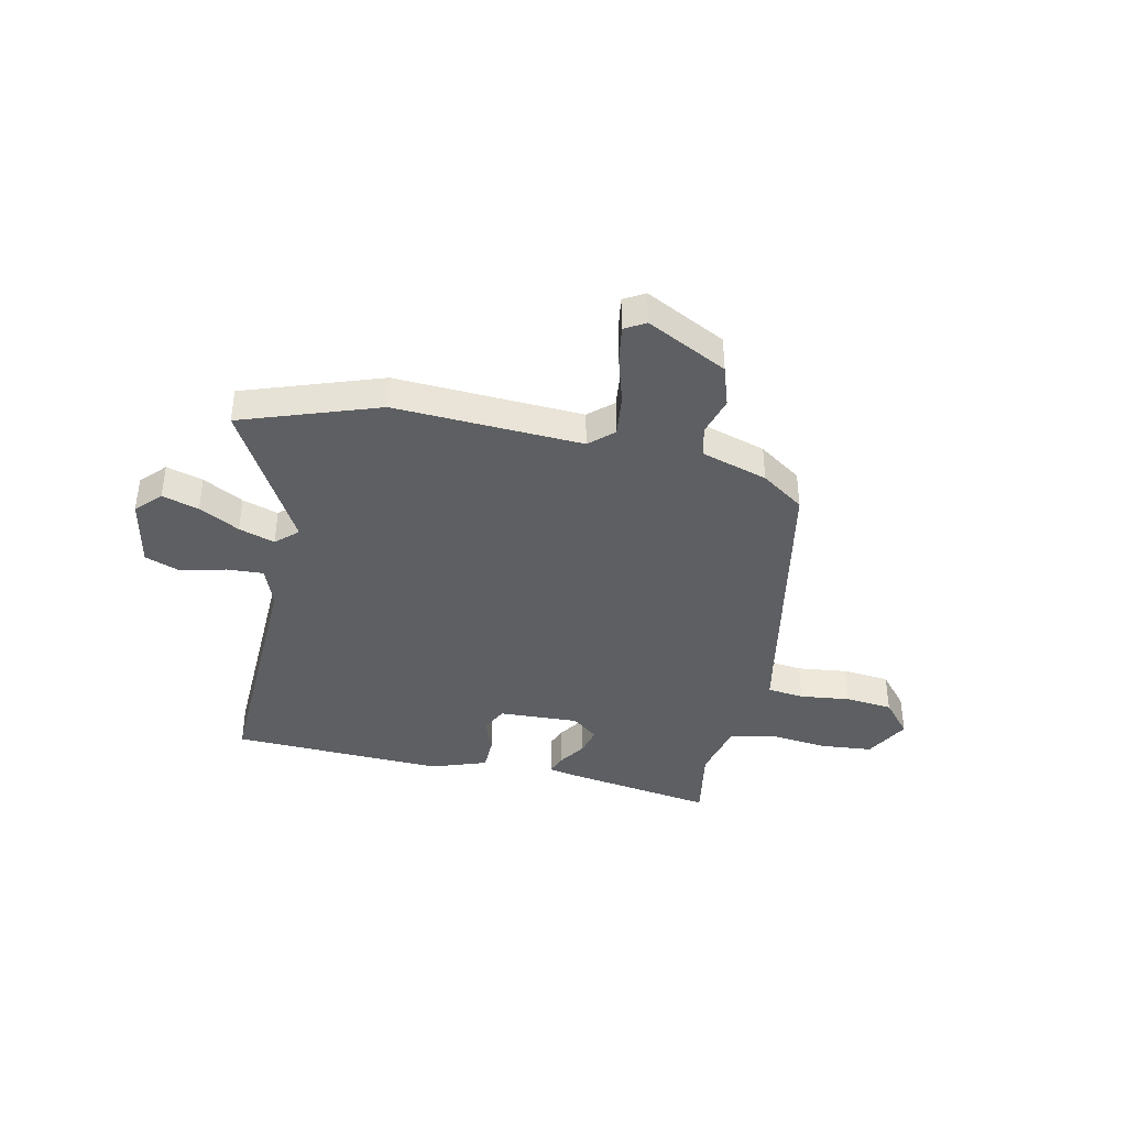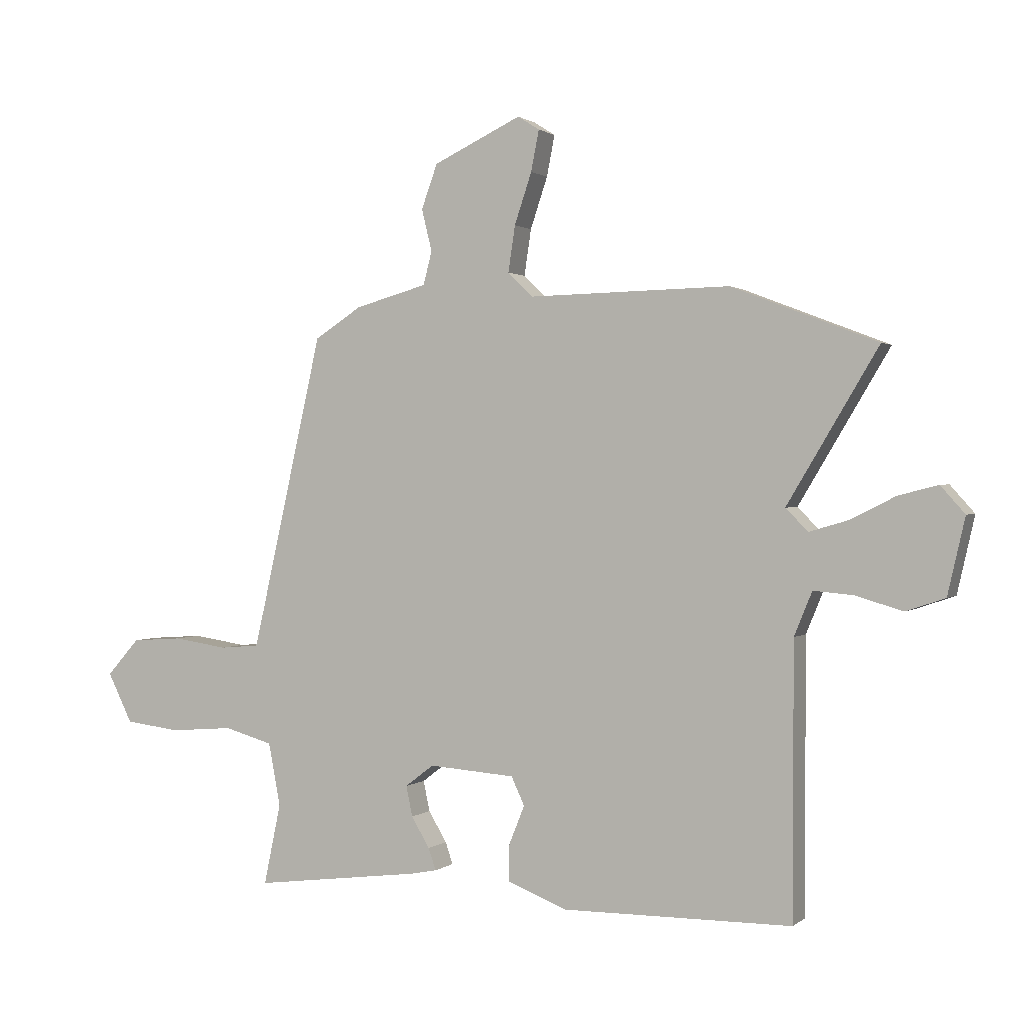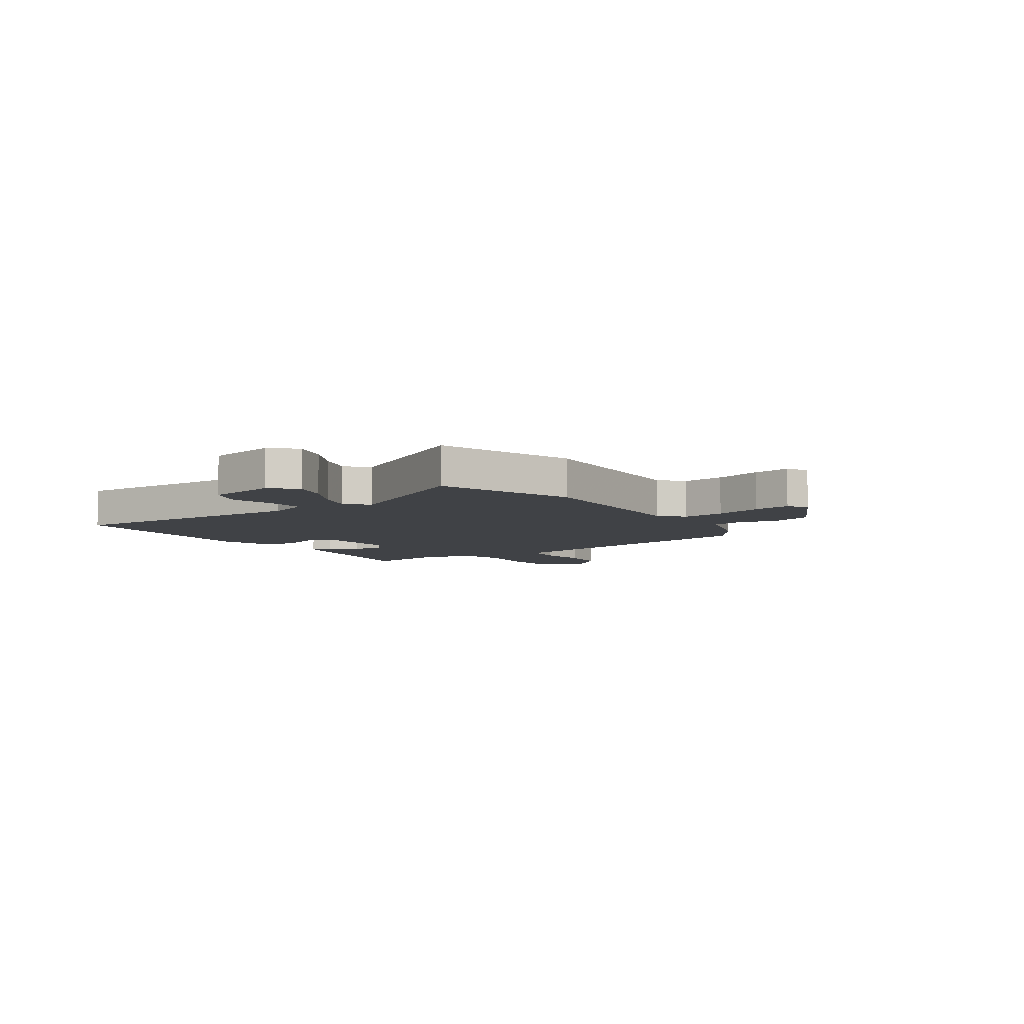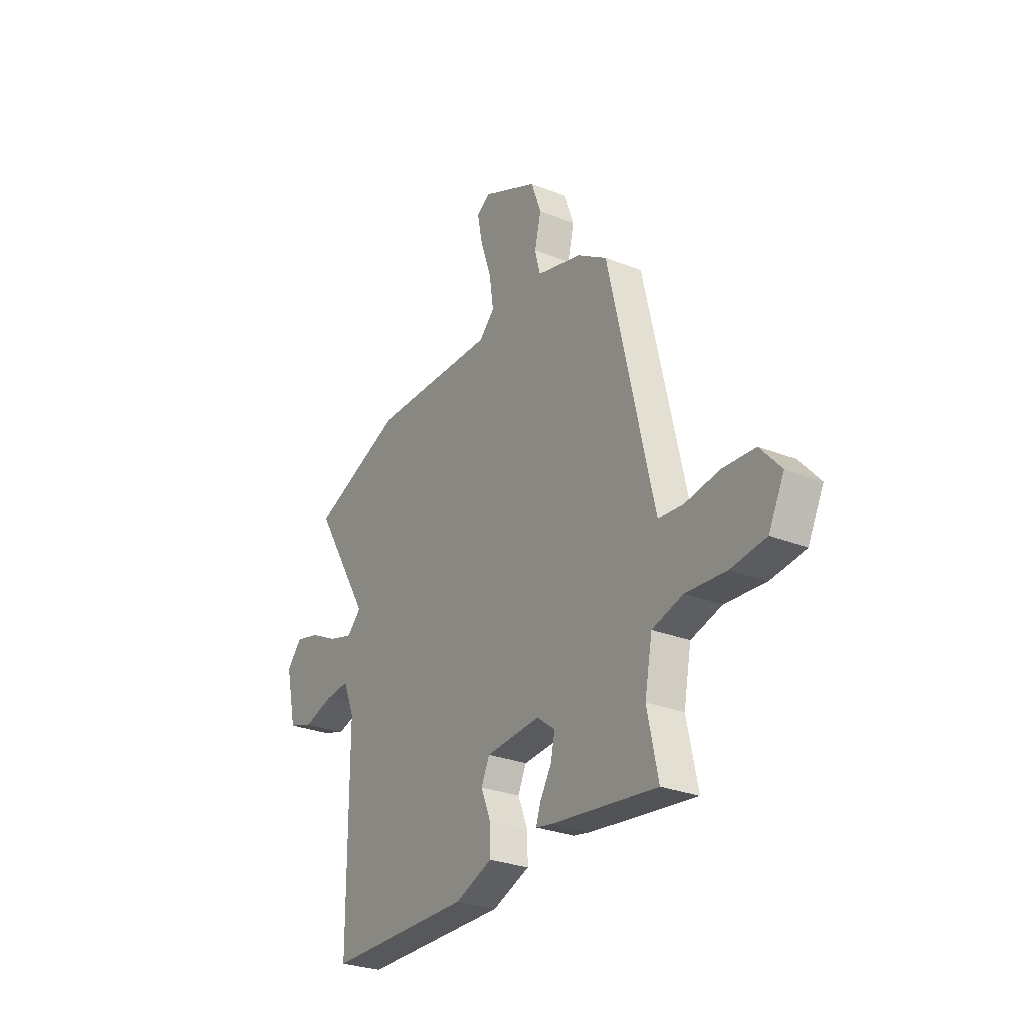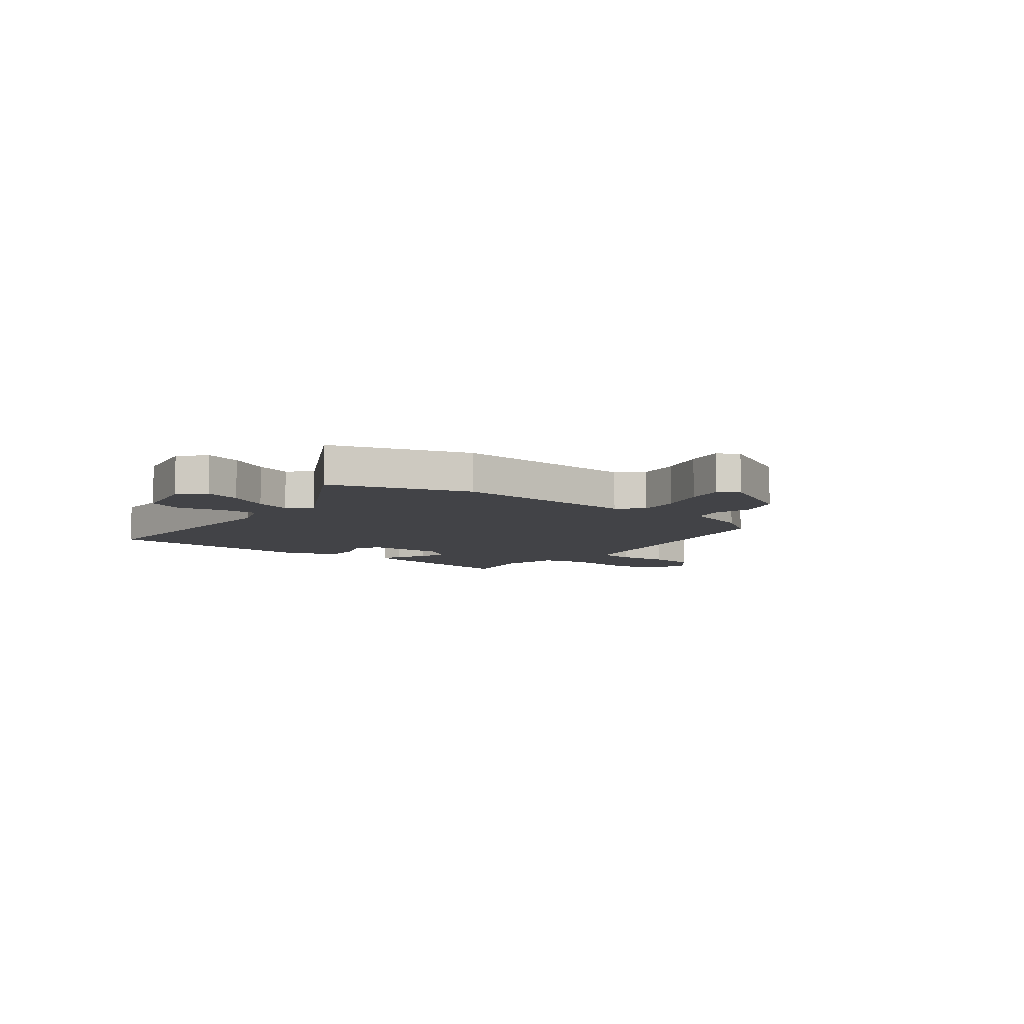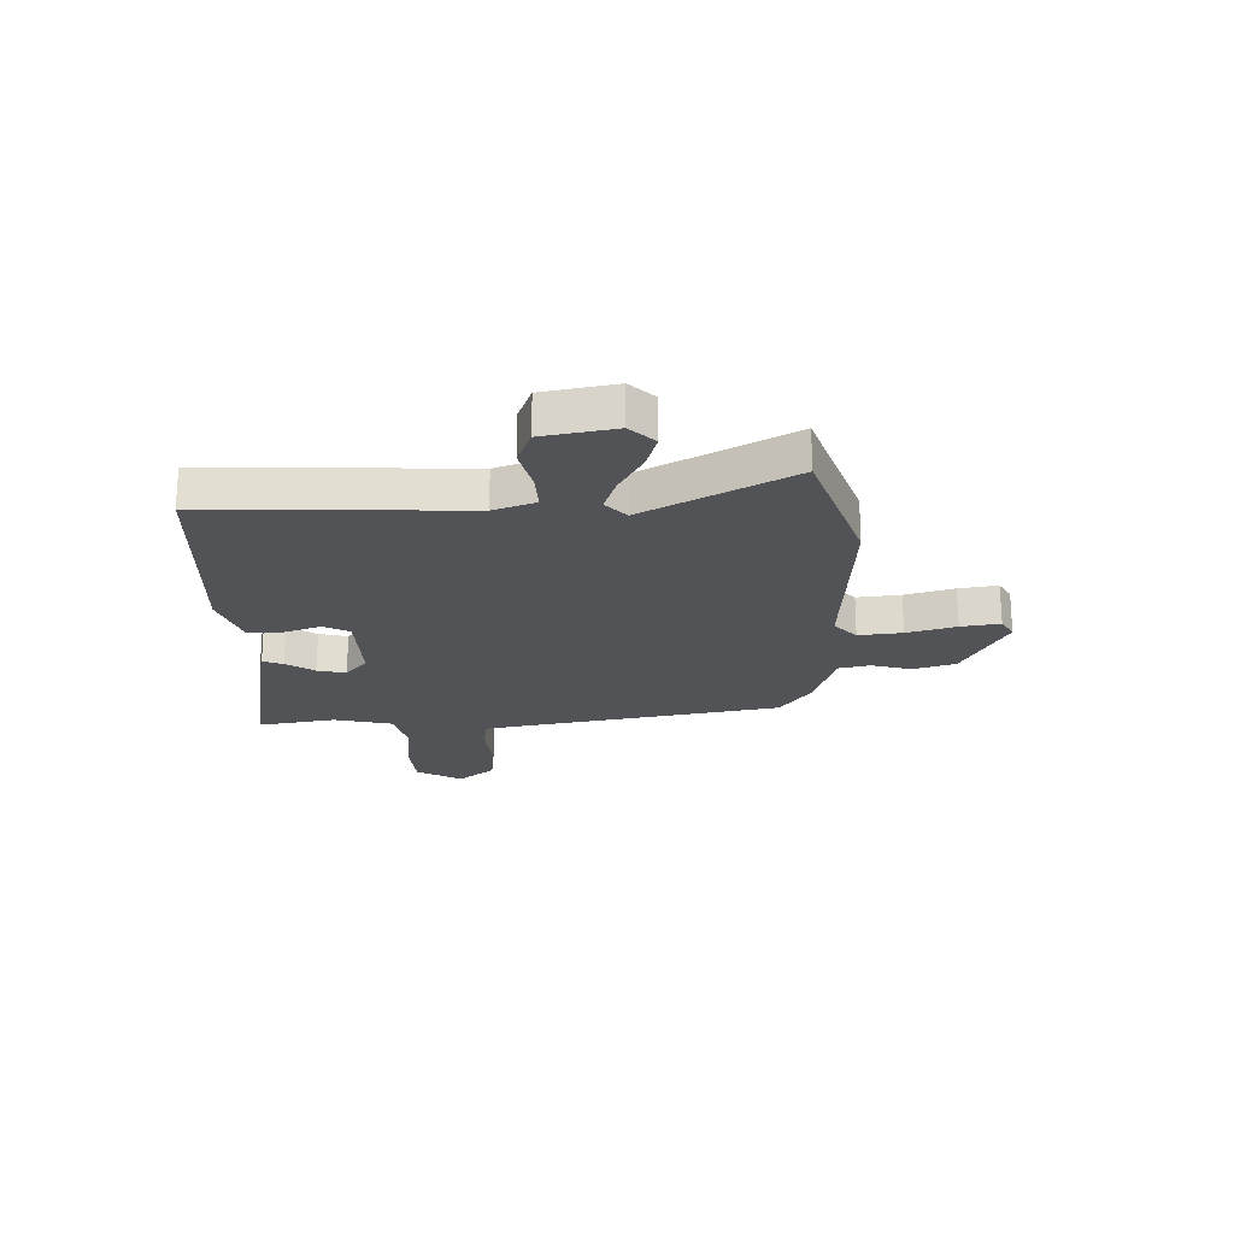
<metadata>
{"format":"obj","ext":"obj","renderer":"f3d","projection":"perspective","resolution":1024,"background":"white","views":[{"elev":-39.5,"azim":-14.1,"up":"+Y"},{"elev":1.1,"azim":-156.6,"up":"+Z"},{"elev":-6.5,"azim":-57.4,"up":"+Y"},{"elev":-28.1,"azim":58.9,"up":"+Z"},{"elev":-7.5,"azim":-39.8,"up":"+Y"},{"elev":-21.9,"azim":-90.7,"up":"+Y"}]}
</metadata>
<code>
v -0.637 0.07 0.447
v -0.383 0.07 0.545
v -0.032 0.07 0.538
v 0.011 0.07 0.58
v -0.001 0.07 0.66
v -0.031 0.07 0.749
v -0.045 0.07 0.82
v -0.007 0.07 0.844
v 0.146 0.07 0.772
v 0.174 0.07 0.695
v 0.156 0.07 0.622
v 0.171 0.07 0.564
v 0.297 0.07 0.529
v 0.379 0.07 0.476
v 0.489 0.07 -0.008
v 0.504 0.07 -0.071
v 0.573 0.07 -0.077
v 0.667 0.07 -0.063
v 0.756 0.07 -0.069
v 0.813 0.07 -0.133
v 0.77 0.07 -0.219
v 0.674 0.07 -0.231
v 0.563 0.07 -0.222
v 0.478 0.07 -0.246
v 0.457 0.07 -0.355
v 0.487 0.07 -0.497
v 0.195 0.07 -0.46
v 0.149 0.07 -0.451
v 0.162 0.07 -0.413
v 0.194 0.07 -0.36
v 0.205 0.07 -0.307
v 0.155 0.07 -0.269
v 0.005 0.07 -0.28
v -0.018 0.07 -0.329
v 0.009 0.07 -0.396
v 0.01 0.07 -0.461
v -0.093 0.07 -0.501
v -0.493 0.07 -0.498
v -0.494 0.07 -0.027
v -0.525 0.07 0.049
v -0.594 0.07 0.043
v -0.676 0.07 0.019
v -0.744 0.07 0.042
v -0.774 0.07 0.174
v -0.732 0.07 0.221
v -0.663 0.07 0.203
v -0.586 0.07 0.164
v -0.518 0.07 0.144
v -0.479 0.07 0.183
v -0.637 0 0.447
v -0.383 0 0.545
v -0.032 0 0.538
v 0.011 0 0.58
v -0.001 0 0.66
v -0.031 0 0.749
v -0.045 0 0.82
v -0.007 0 0.844
v 0.146 0 0.772
v 0.174 0 0.695
v 0.156 0 0.622
v 0.171 0 0.564
v 0.297 0 0.529
v 0.379 0 0.476
v 0.489 0 -0.008
v 0.504 0 -0.071
v 0.573 0 -0.077
v 0.667 0 -0.063
v 0.756 0 -0.069
v 0.813 0 -0.133
v 0.77 0 -0.219
v 0.674 0 -0.231
v 0.563 0 -0.222
v 0.478 0 -0.246
v 0.457 0 -0.355
v 0.487 0 -0.497
v 0.195 0 -0.46
v 0.149 0 -0.451
v 0.162 0 -0.413
v 0.194 0 -0.36
v 0.205 0 -0.307
v 0.155 0 -0.269
v 0.005 0 -0.28
v -0.018 0 -0.329
v 0.009 0 -0.396
v 0.01 0 -0.461
v -0.093 0 -0.501
v -0.493 0 -0.498
v -0.494 0 -0.027
v -0.525 0 0.049
v -0.594 0 0.043
v -0.676 0 0.019
v -0.744 0 0.042
v -0.774 0 0.174
v -0.732 0 0.221
v -0.663 0 0.203
v -0.586 0 0.164
v -0.518 0 0.144
v -0.479 0 0.183
f 44 45 46 47
f 44 47 48
f 41 42 43 44
f 40 41 44 48
f 39 40 48 49
f 37 38 39 49
f 34 35 36 37
f 27 28 29 30
f 25 26 27 30
f 24 25 30 31
f 23 24 31 32
f 21 22 23
f 20 21 23
f 17 18 19 20
f 16 17 20 23
f 12 13 14 15
f 12 15 16
f 8 9 10 11
f 8 11 12
f 5 6 7 8
f 4 5 8 12
f 3 4 12 16
f 49 1 2 3
f 34 37 49 3
f 33 34 3
f 23 32 33
f 3 16 23 33
f 96 95 94 93
f 97 96 93
f 93 92 91 90
f 97 93 90 89
f 98 97 89 88
f 98 88 87 86
f 86 85 84 83
f 79 78 77 76
f 79 76 75 74
f 80 79 74 73
f 81 80 73 72
f 72 71 70
f 72 70 69
f 69 68 67 66
f 72 69 66 65
f 64 63 62 61
f 65 64 61
f 60 59 58 57
f 61 60 57
f 57 56 55 54
f 61 57 54 53
f 65 61 53 52
f 52 51 50 98
f 52 98 86 83
f 52 83 82
f 82 81 72
f 82 72 65 52
f 1 50 51 2
f 2 51 52 3
f 3 52 53 4
f 4 53 54 5
f 5 54 55 6
f 6 55 56 7
f 7 56 57 8
f 8 57 58 9
f 9 58 59 10
f 10 59 60 11
f 11 60 61 12
f 12 61 62 13
f 13 62 63 14
f 14 63 64 15
f 15 64 65 16
f 16 65 66 17
f 17 66 67 18
f 18 67 68 19
f 19 68 69 20
f 20 69 70 21
f 21 70 71 22
f 22 71 72 23
f 23 72 73 24
f 24 73 74 25
f 25 74 75 26
f 26 75 76 27
f 27 76 77 28
f 28 77 78 29
f 29 78 79 30
f 30 79 80 31
f 31 80 81 32
f 32 81 82 33
f 33 82 83 34
f 34 83 84 35
f 35 84 85 36
f 36 85 86 37
f 37 86 87 38
f 38 87 88 39
f 39 88 89 40
f 40 89 90 41
f 41 90 91 42
f 42 91 92 43
f 43 92 93 44
f 44 93 94 45
f 45 94 95 46
f 46 95 96 47
f 47 96 97 48
f 48 97 98 49
f 49 98 50 1

</code>
